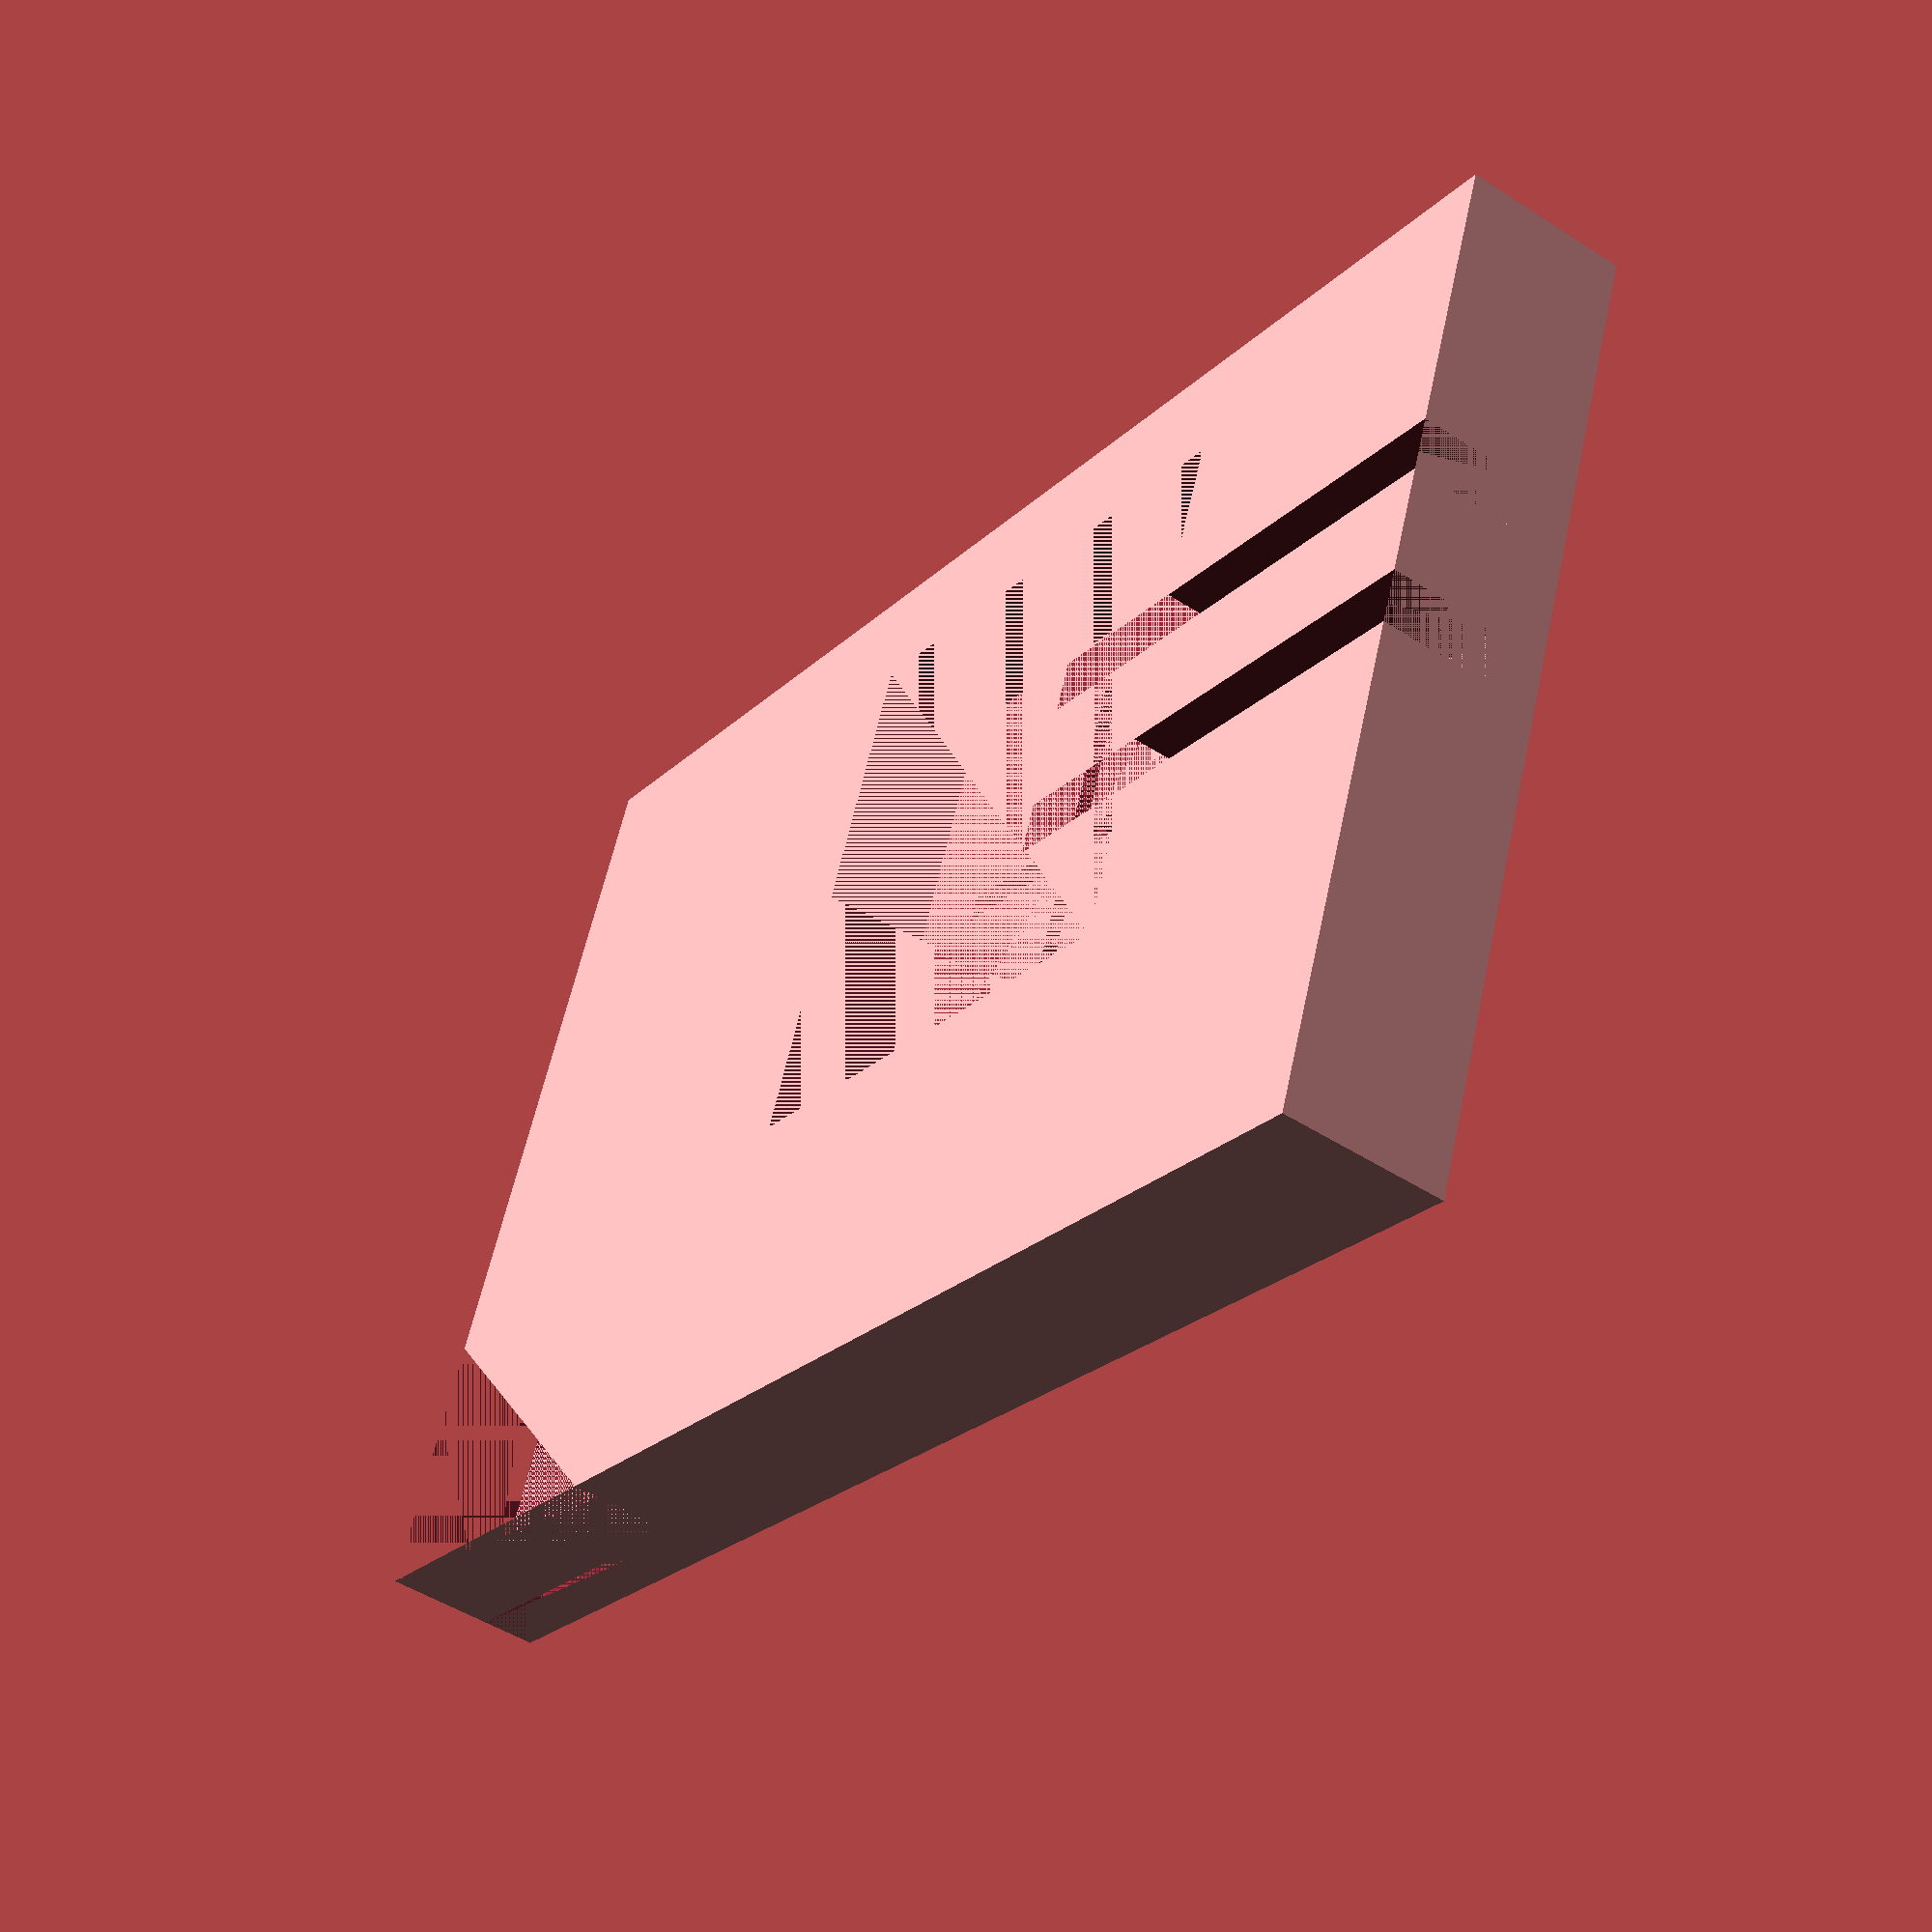
<openscad>
thickness = 3.0;
base = 1.0;
width = 28.0;
height = 18;
hole_width = 10.0;
hole_height = 10.0;
hole_NE_x = 7;
hole_NE_y = 2;

pin_x = 11.5;
pin_y = 6.5;
pin_width = 1.0;
pin_bredth = 1.0;
pin_depth = 0.5;

cut_out_N_x_offset=width;
cut_out_N_y_offset=height-5;
cut_out_S_x_offset=width;
cut_out_S_y_offset=height;
cut_out_E_x_offset=width-7;
cut_out_E_y_offset=height;

wire_notch_upper_N_y_offset=5.125;
wire_notch_lower_N_y_offset=8.125;
wire_notch_length=10;


cross_hair_90_degree_length=7;
cross_hair_thickness = 0.5;

cross_hair_north_south_x_offset=pin_x+pin_width/4.0;

cross_hair_north_south_y_offset=pin_y+pin_bredth/2.0-cross_hair_90_degree_length/2.0;

cross_hair_east_west_x_offset=cross_hair_north_south_x_offset-cross_hair_90_degree_length/2.0;

cross_hair_east_west_y_offset=cross_hair_north_south_y_offset-pin_bredth/4.0+cross_hair_90_degree_length/2.0;

translate([0,0,1])

    difference()
    {
        cube([width,height,thickness-base]);
        translate ([hole_NE_x,hole_NE_y,0])
        cube([hole_width,hole_height,thickness-base]);

            linear_extrude(height = thickness, center = false)
translate([0,0,thickness])
polygon(points=[[cut_out_N_x_offset,cut_out_N_y_offset],[cut_out_S_x_offset,cut_out_S_y_offset],[cut_out_E_x_offset,cut_out_E_y_offset]]);

        translate ([0,wire_notch_upper_N_y_offset,0])
        cube([wire_notch_length,1,thickness]);

        translate ([0,wire_notch_lower_N_y_offset,0])
        cube([wire_notch_length,1,thickness]);
    }

    difference()
    {
        cube([width,height,base]);

        translate ([pin_x,pin_y,base-pin_depth])
        cube([pin_width,pin_bredth,pin_depth]);
        


        translate ([cross_hair_north_south_x_offset,cross_hair_north_south_y_offset,base-pin_depth])

        cube([cross_hair_thickness,cross_hair_90_degree_length,thickness-base]);

        translate ([cross_hair_east_west_x_offset,cross_hair_east_west_y_offset,base-pin_depth])

        cube([cross_hair_90_degree_length,cross_hair_thickness, thickness-base]);

             linear_extrude(height = thickness, center = false)
translate([0,0,thickness])
polygon(points=[[cut_out_N_x_offset,cut_out_N_y_offset],[cut_out_S_x_offset,cut_out_S_y_offset],[cut_out_E_x_offset,cut_out_E_y_offset]]);


    }
    




</openscad>
<views>
elev=228.9 azim=20.9 roll=125.7 proj=p view=wireframe
</views>
